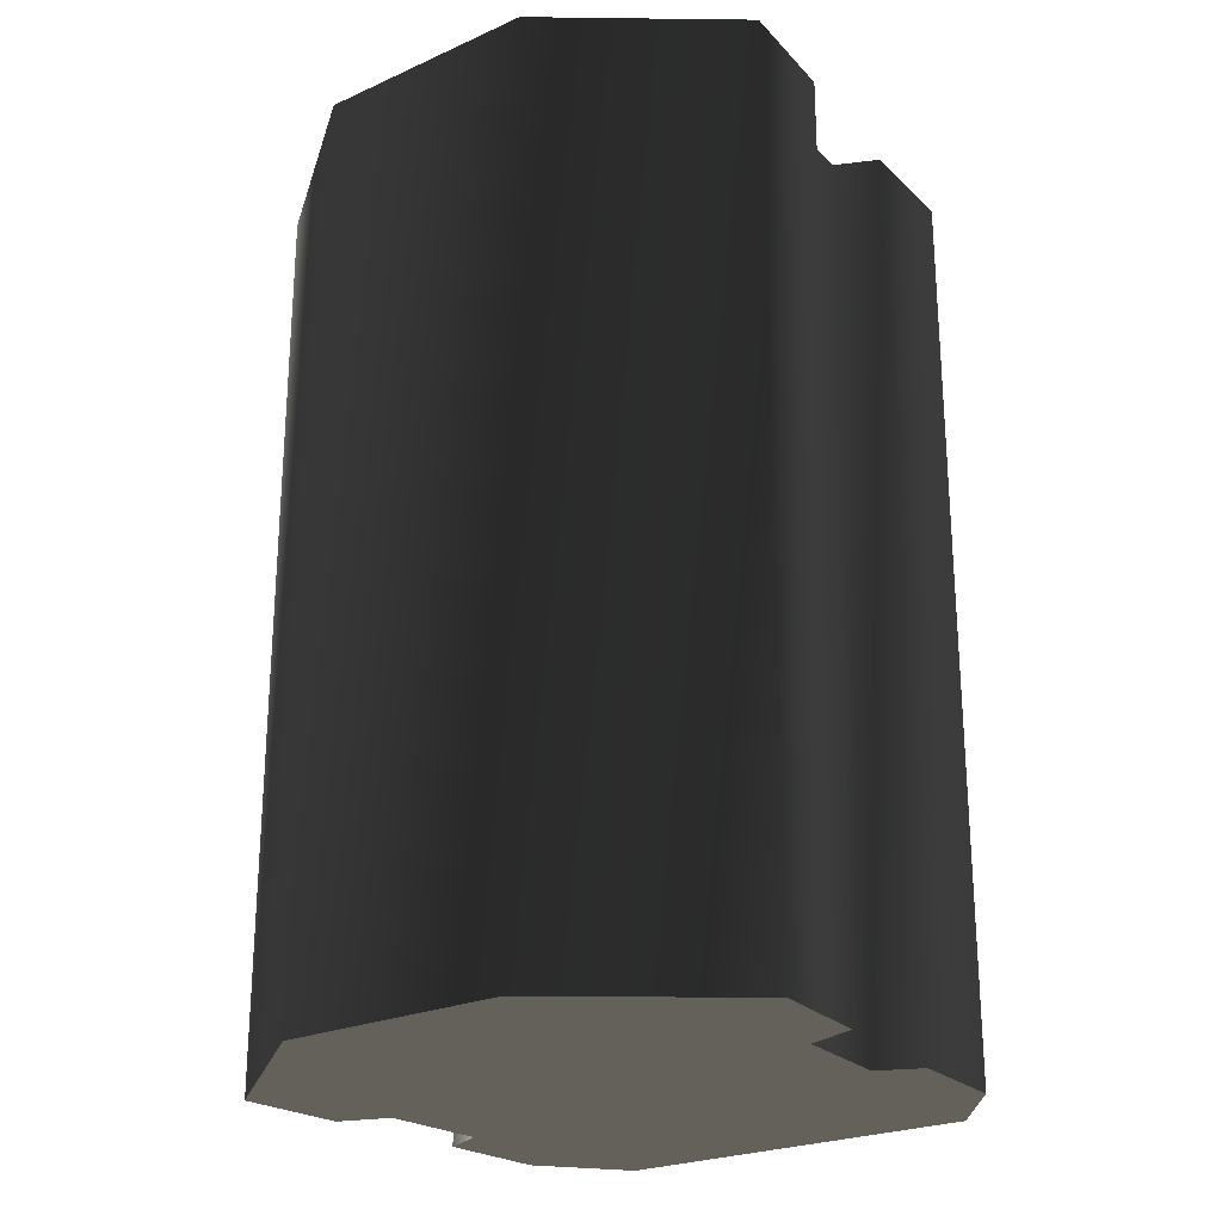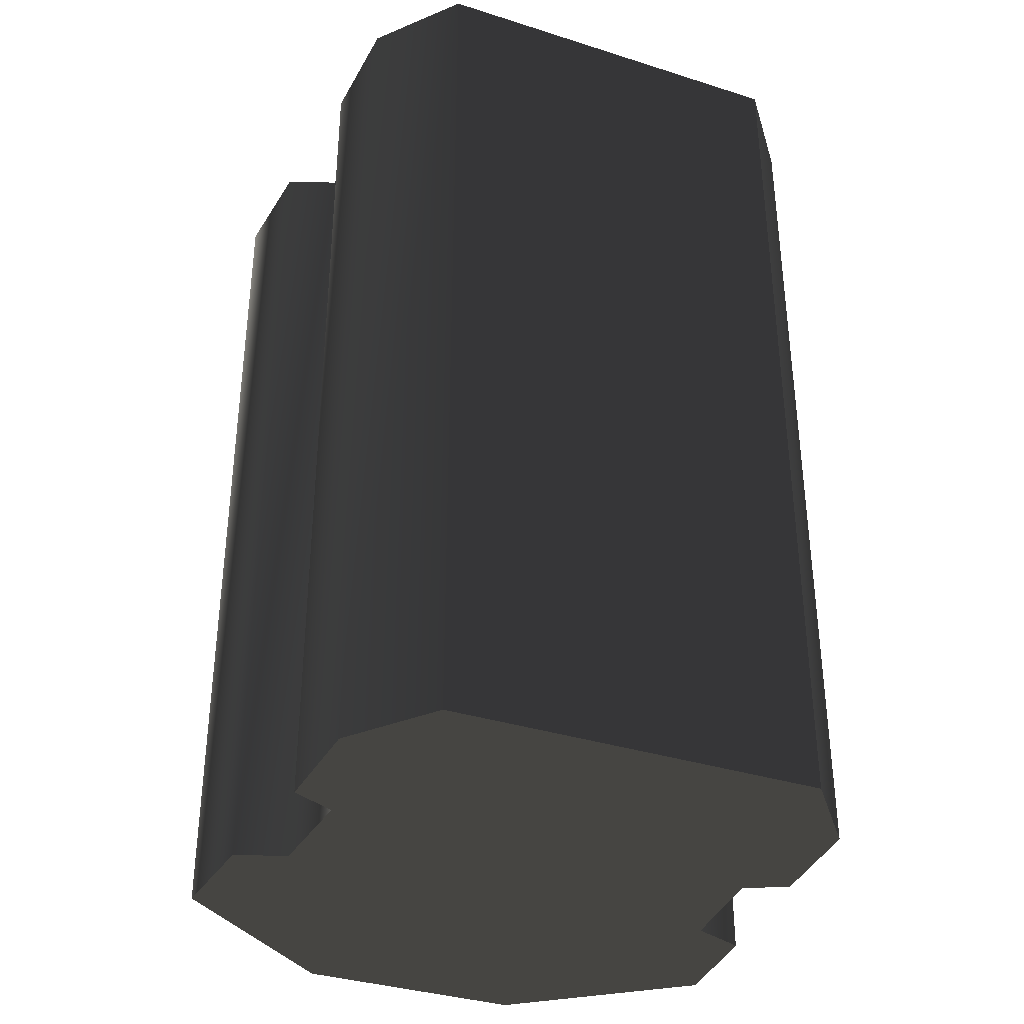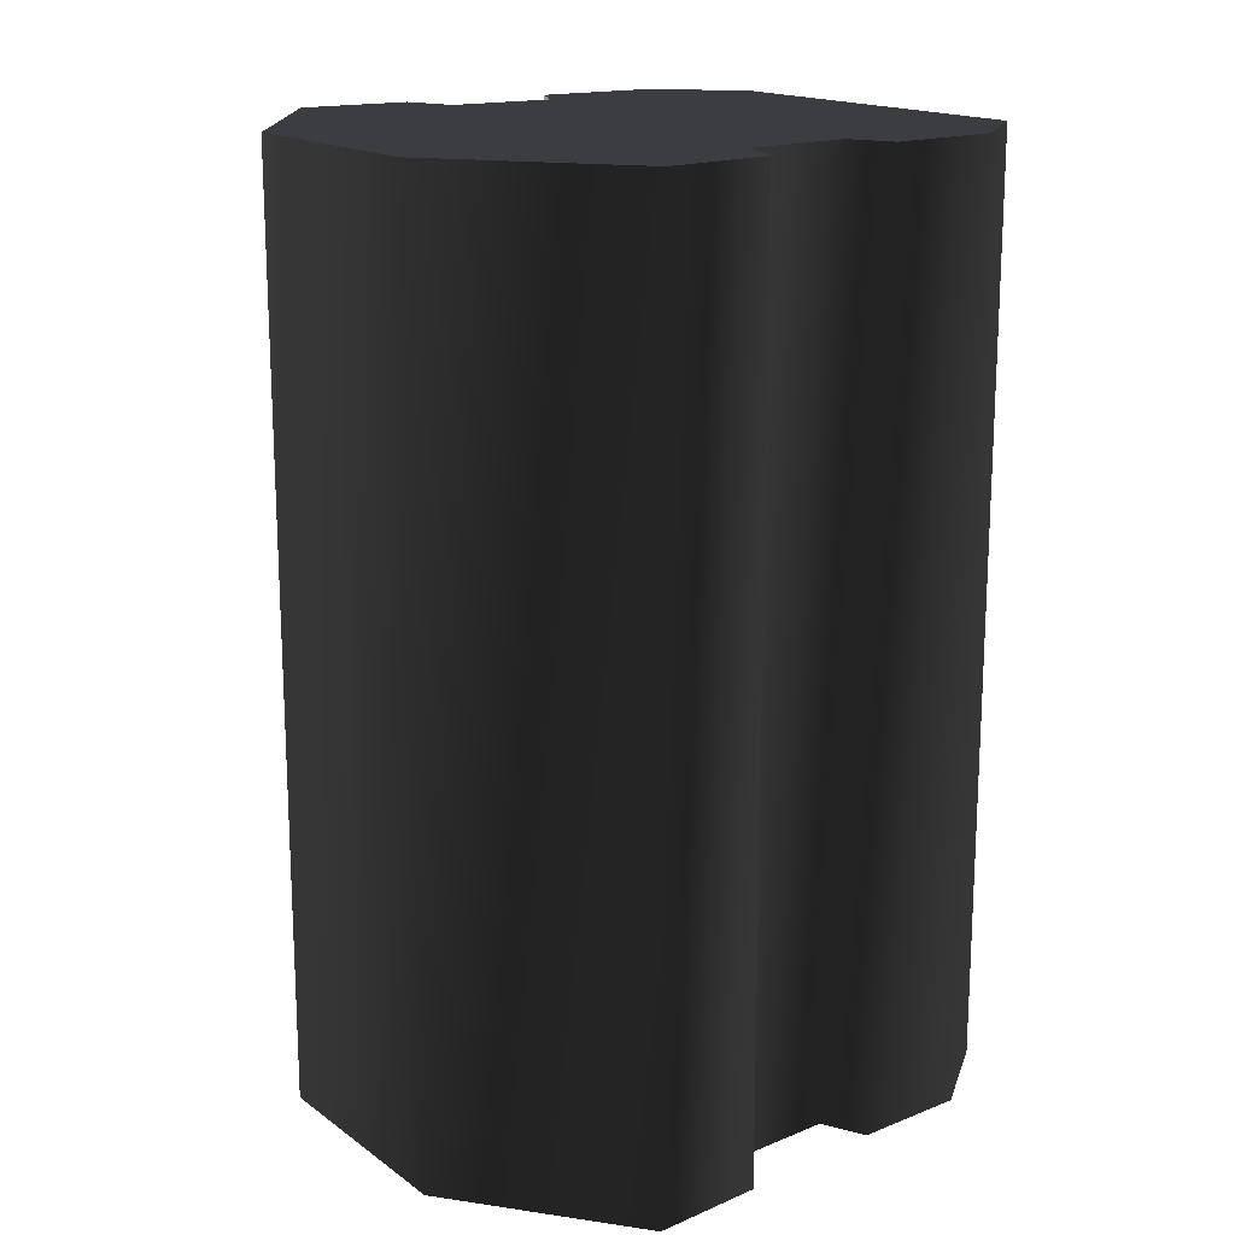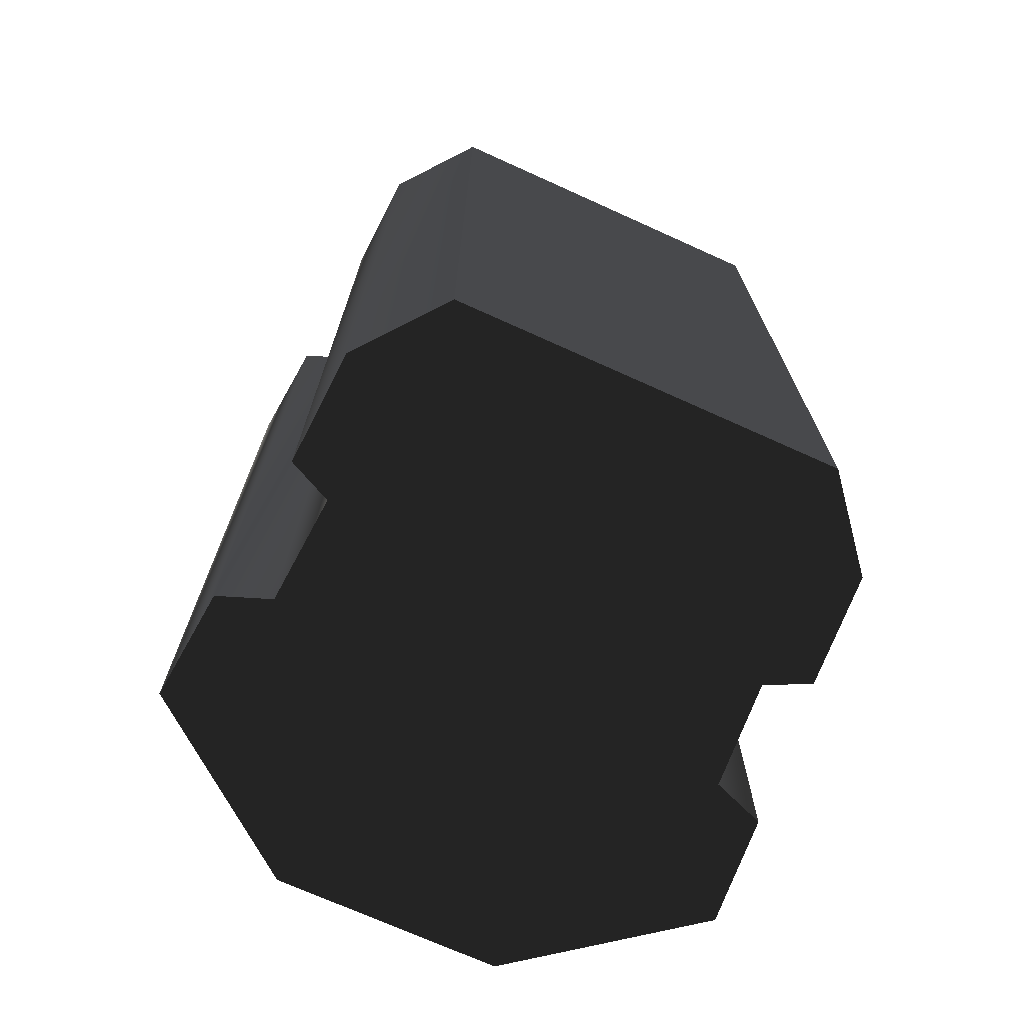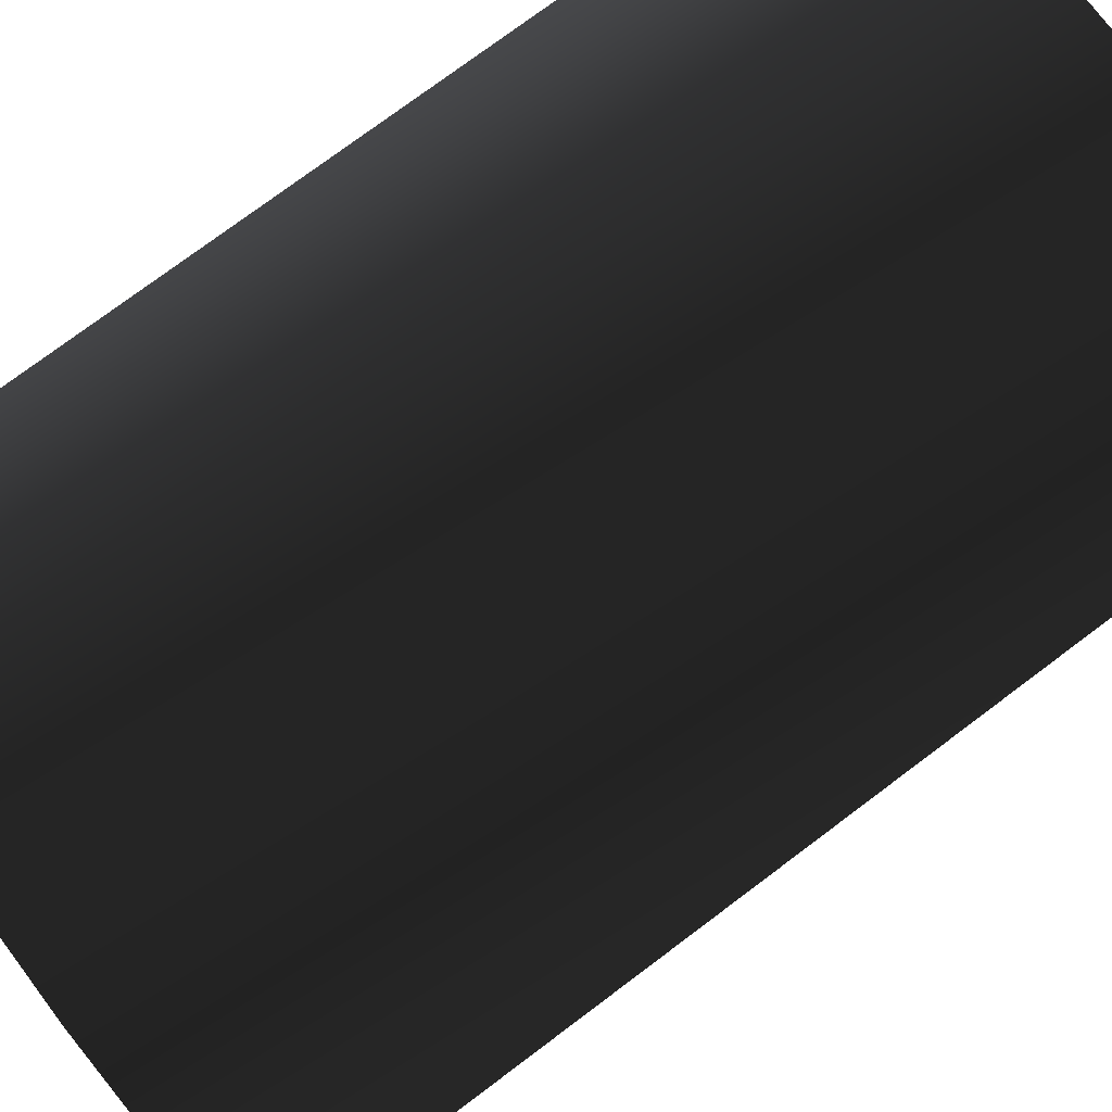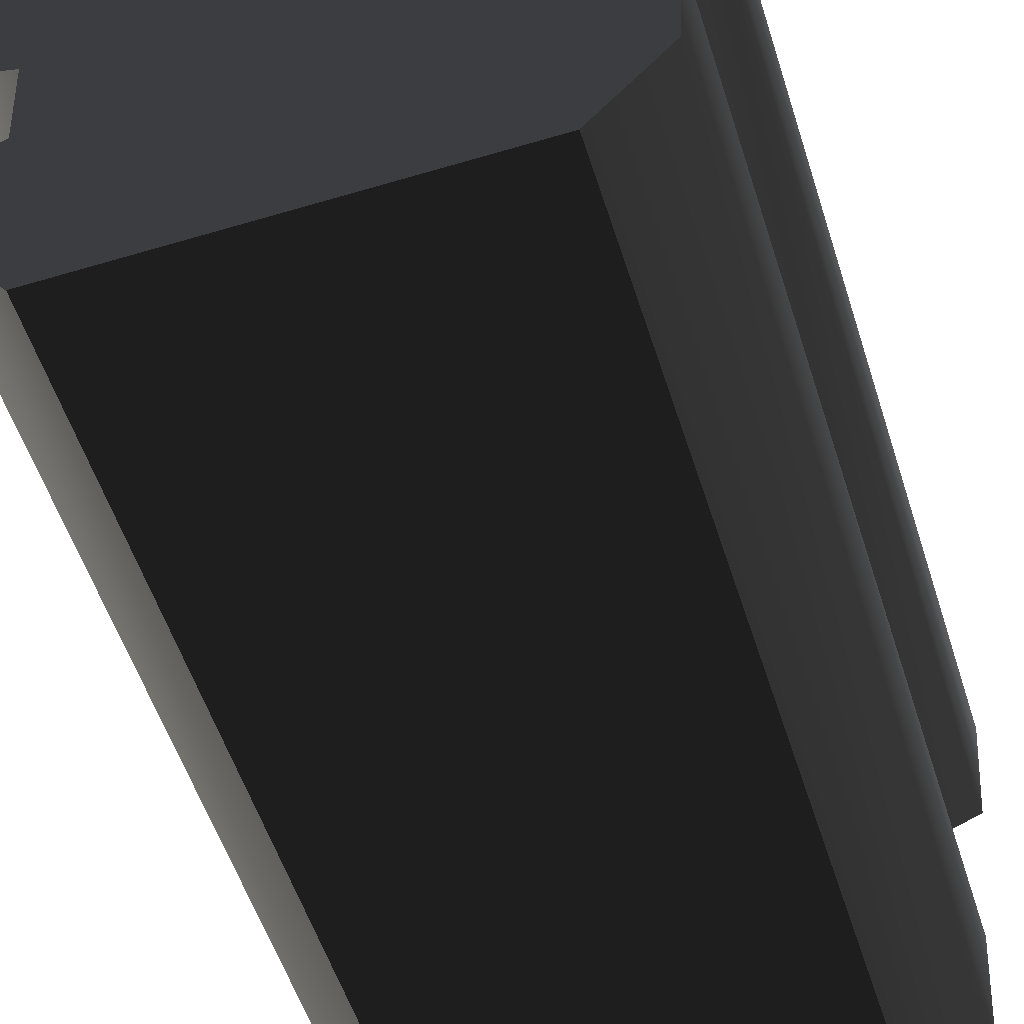
<metadata>
{"format":"obj","ext":"obj","renderer":"f3d","projection":"perspective","resolution":1024,"background":"white","views":[{"elev":-24.1,"azim":-143.4,"up":"+Z"},{"elev":-35.6,"azim":-22.7,"up":"+Z"},{"elev":16.8,"azim":-125.7,"up":"+Z"},{"elev":-71.9,"azim":-24.3,"up":"+Z"},{"elev":76.0,"azim":-126.9,"up":"+Y"},{"elev":-54.6,"azim":17.6,"up":"+Y"}]}
</metadata>
<code>
v  -3.132 -2.596 5.472
v  -2.311 -3.621 5.472
v  2.311 -3.621 5.472
v  3.141 -2.598 5.472
v  -3.203 -1.222 5.472
v  3.223 -1.224 5.472
v  -2.673 -0.9717 5.472
v  2.696 -0.9719 5.472
v  -2.768 0.3517 5.472
v  2.788 0.3528 5.472
v  -3.4 0.5916 5.472
v  3.423 0.5913 5.472
v  -3.525 1.953 5.472
v  3.525 1.953 5.472
v  -1.401 3.596 5.472
v  1.401 3.596 5.472
v  -3.525 1.953 -5.777
v  -1.401 3.596 -5.777
v  1.401 3.596 -5.777
v  3.525 1.953 -5.777
v  -3.4 0.5916 -5.777
v  3.423 0.5913 -5.777
v  -2.768 0.3517 -5.777
v  2.788 0.3528 -5.777
v  -2.673 -0.9717 -5.777
v  2.696 -0.9719 -5.777
v  -3.203 -1.222 -5.777
v  3.223 -1.224 -5.777
v  -3.132 -2.596 -5.777
v  3.141 -2.598 -5.777
v  -2.311 -3.621 -5.777
v  2.311 -3.621 -5.777
g frm-utl15a
f 1 2 3
f 1 3 4
f 5 1 4
f 5 4 6
f 7 5 6
f 7 6 8
f 9 7 8
f 9 8 10
f 11 9 10
f 11 10 12
f 13 11 12
f 13 12 14
f 14 15 13
f 14 16 15
f 17 18 19
f 17 19 20
f 21 17 20
f 21 20 22
f 23 21 22
f 23 22 24
f 25 23 24
f 25 24 26
f 27 25 26
f 27 26 28
f 29 27 28
f 29 28 30
f 30 31 29
f 30 32 31
g frm-utl15a
f 20 19 16
f 20 16 14
f 22 20 14
f 22 14 12
f 18 17 13
f 18 13 15
f 17 11 13
f 17 21 11
f 21 23 9
f 21 9 11
f 23 25 7
f 23 7 9
f 25 27 5
f 25 5 7
f 27 29 1
f 27 1 5
f 29 2 1
f 29 31 2
f 19 18 15
f 19 15 16
f 32 30 4
f 32 4 3
f 30 6 4
f 30 28 6
f 28 26 8
f 28 8 6
f 26 24 10
f 26 10 8
f 24 22 12
f 24 12 10
g frm-utl15a
f 31 32 3
f 31 3 2

</code>
